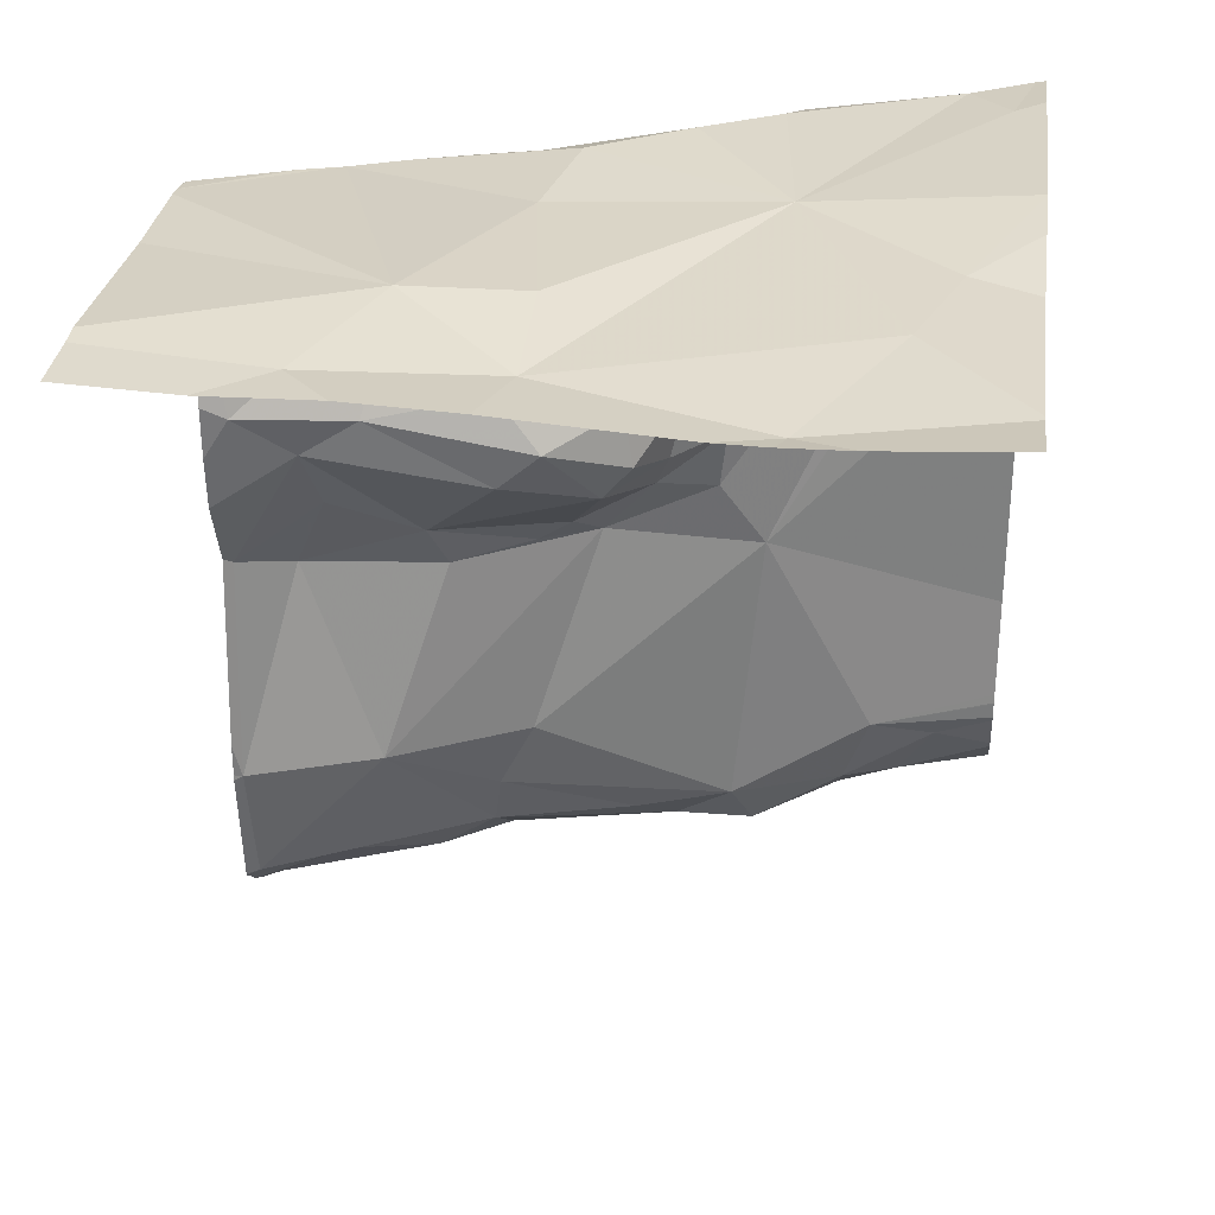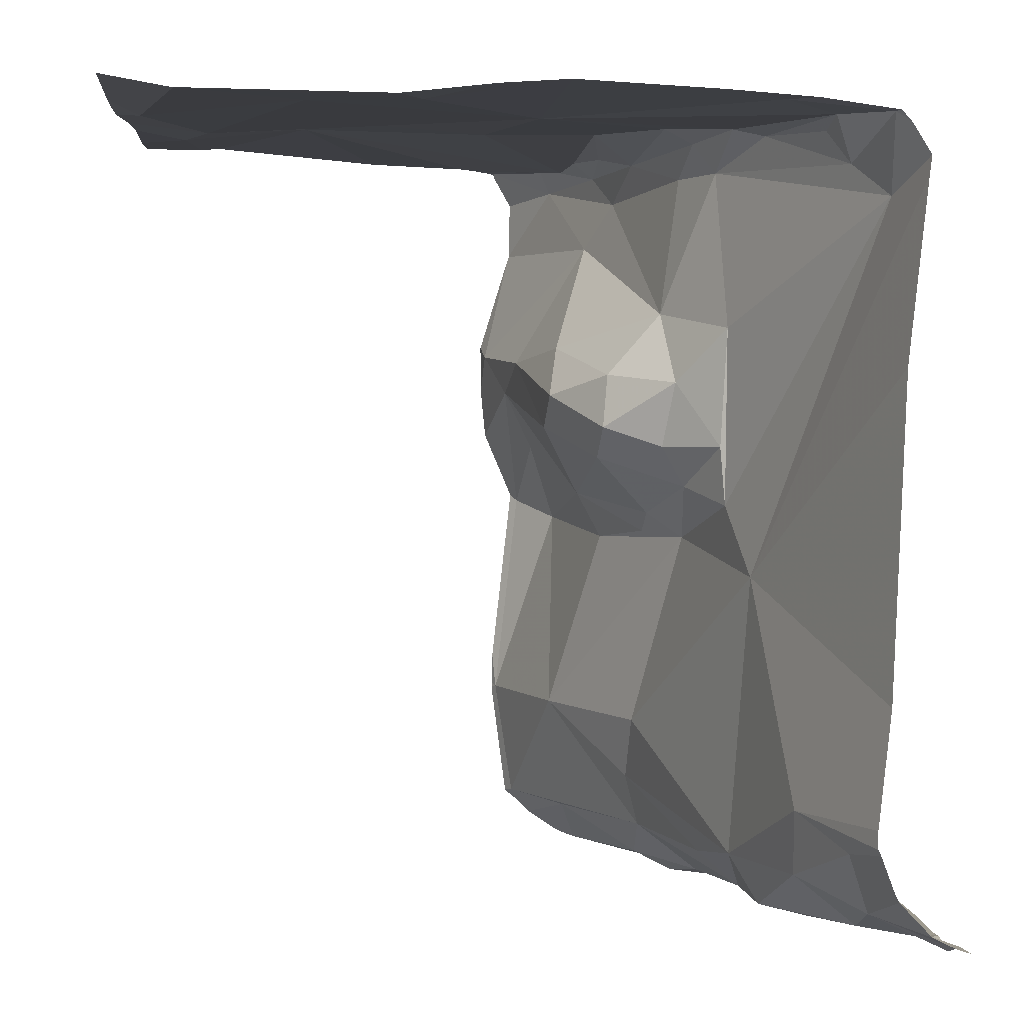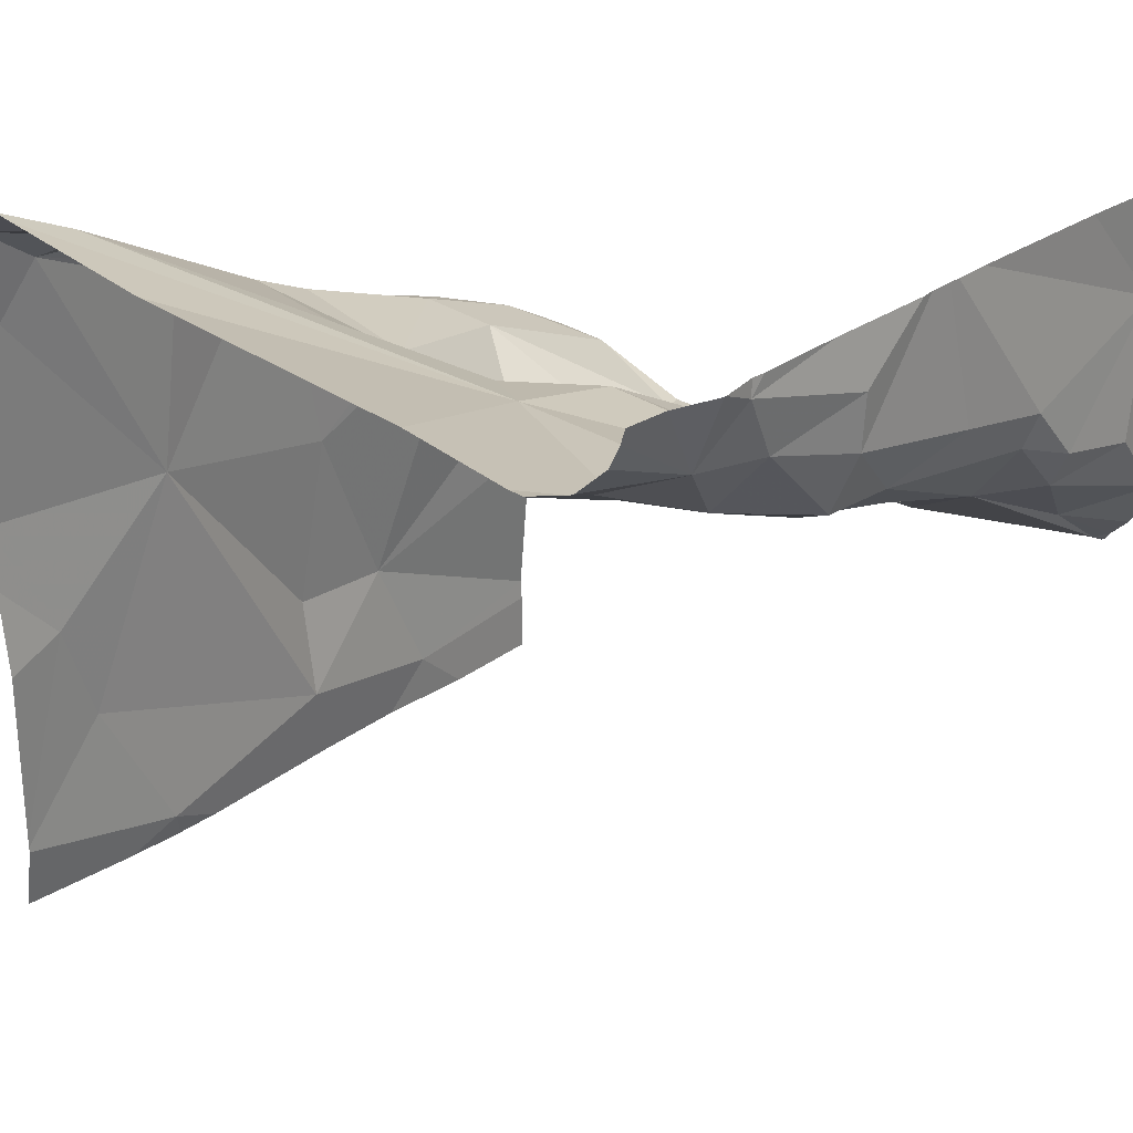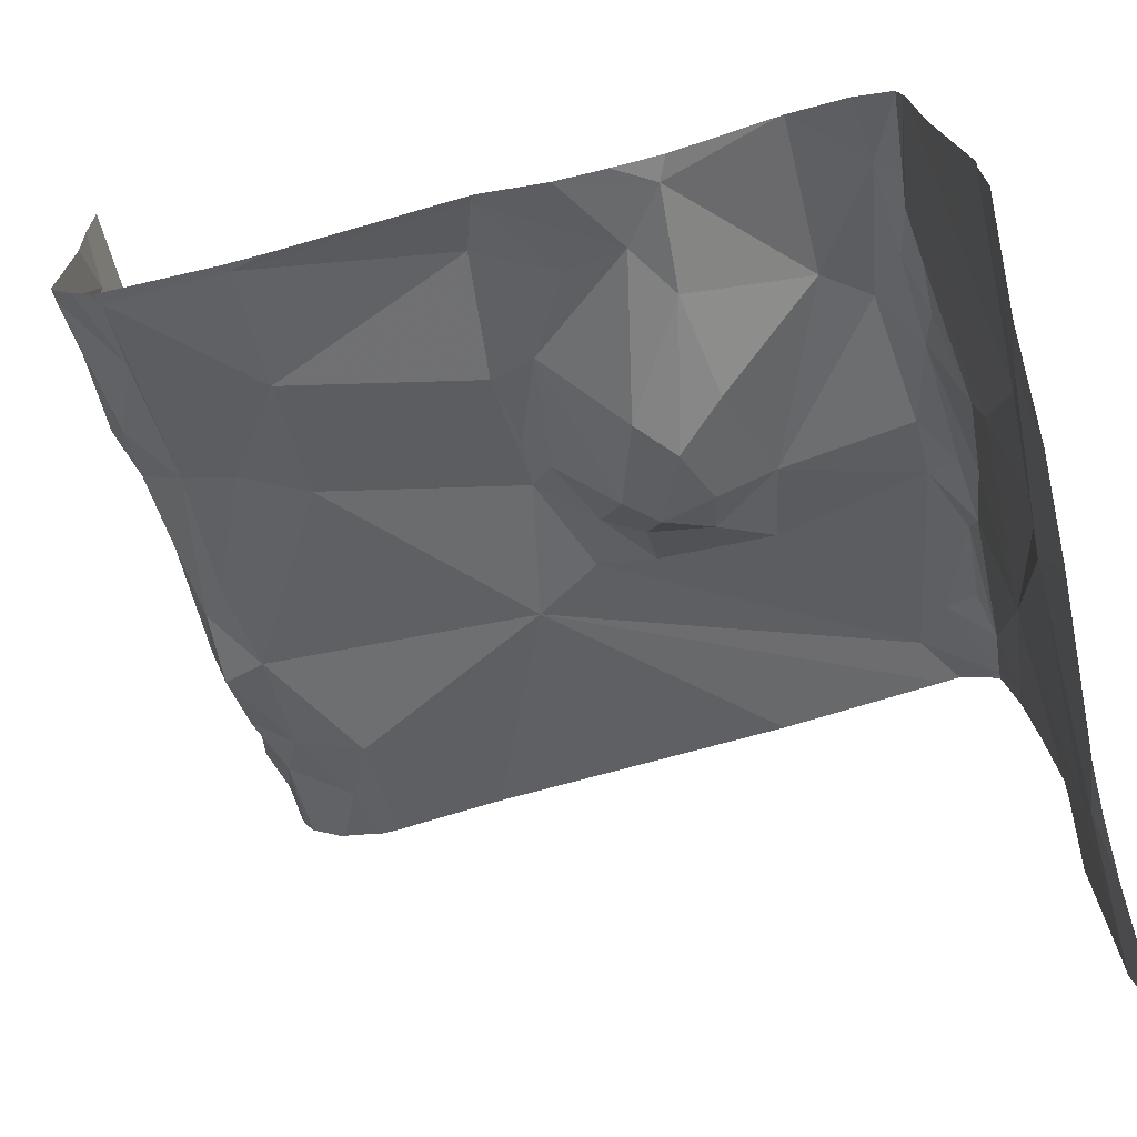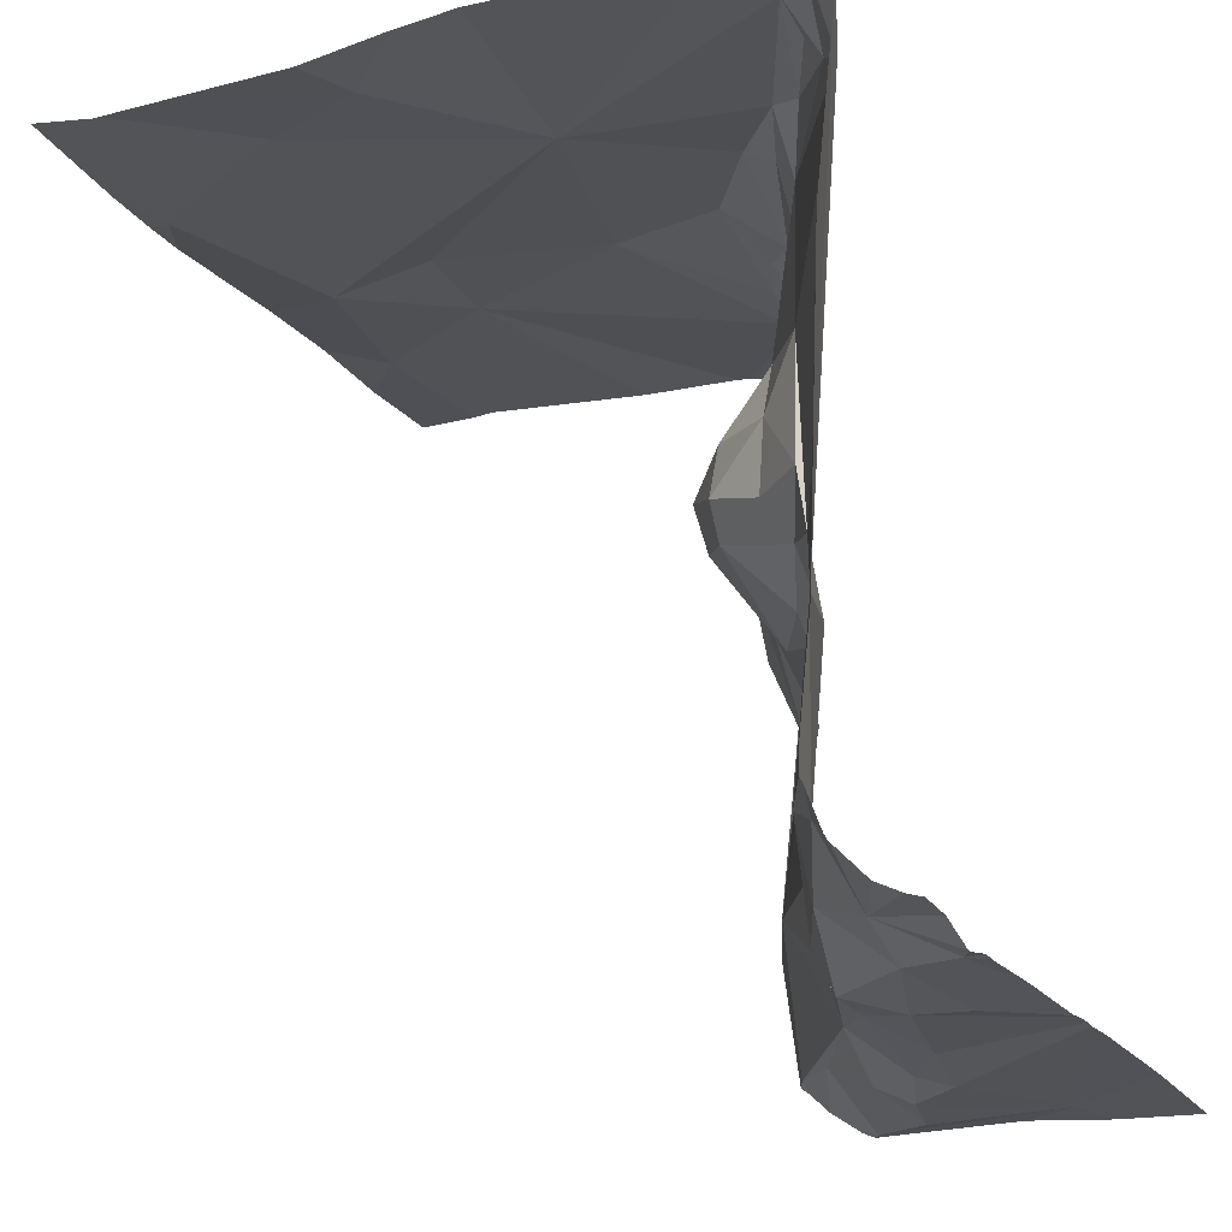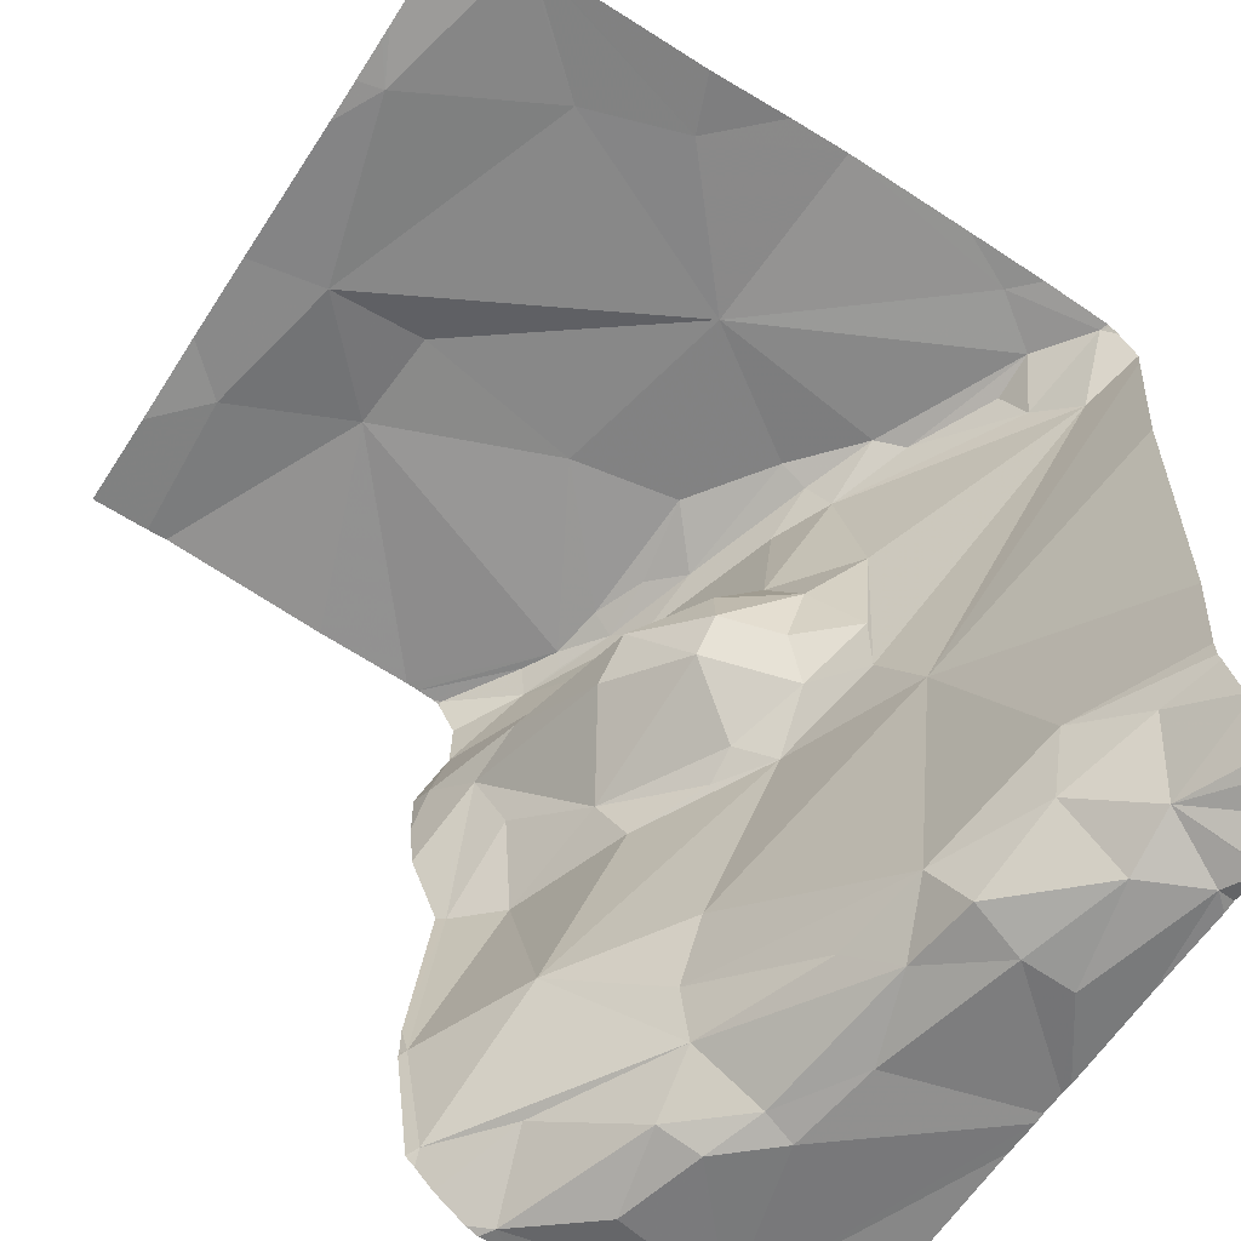
<metadata>
{"format":"obj","ext":"obj","renderer":"f3d","projection":"perspective","resolution":1024,"background":"white","views":[{"elev":32.4,"azim":7.3,"up":"+Z"},{"elev":2.3,"azim":85.4,"up":"+Z"},{"elev":28.7,"azim":133.9,"up":"+Y"},{"elev":-69.7,"azim":-75.3,"up":"+Y"},{"elev":-21.6,"azim":115.6,"up":"+Z"},{"elev":-62.1,"azim":57.2,"up":"+Z"}]}
</metadata>
<code>
v -127.4 252.2 491.8
v -126.7 252.2 491.8
v -127.5 253.1 490.7
v -127.3 253.2 490.7
v -126.9 253 491.2
v -126.6 253 491.8
v -126.9 252.7 491.8
v -126.9 253 491.5
v -127 252.9 491.5
v -127.3 252.8 491.2
v -127.2 252.9 491.2
v -127.3 252.8 491.3
v -127.1 252.9 491.2
v -127.4 252.8 491
v -127.2 252.9 490.8
v -127.1 253.2 490.7
v -127.2 253 490.7
v -127.3 253 490.7
v -126.7 253.1 490.8
v -127.3 252.2 491.8
v -127.1 253 490.7
v -127 252.8 491.4
v -127.1 252.8 491.5
v -127.1 252.8 491.4
v -127.2 252.9 491
v -127 252.9 491.3
v -127.1 252.8 491.4
v -127 252.9 491.4
v -126.6 253.1 490.9
v -126.6 253.1 491.8
v -126.7 253.2 490.7
v -126.7 253.2 490.7
v -126.9 253 491.3
v -126.9 253 491.4
v -127.4 252.9 490.7
v -126.7 253.1 490.9
v -126.7 253 490.9
v -127 252.9 491.6
v -127.5 252.2 491.8
v -126.9 253.2 490.7
v -127.5 252.8 490.7
v -126.6 253 491.8
v -127.3 252.9 490.7
v -127.2 253 490.7
v -126.8 253.1 490.7
v -126.7 253.1 491.8
v -127.3 252.8 491.8
v -127.3 252.8 491.8
v -126.9 253 491.8
v -127 252.9 491.8
v -126.9 253 491.8
v -126.6 253.1 491.8
v -127.1 252.9 491.7
v -127 252.9 491.8
v -127 253 491.7
v -127.2 252.9 491.8
v -126.8 252.2 491.8
v -126.7 253.1 491.7
v -126.7 253.1 491.8
v -126.7 253.1 491.7
v -127.2 252.8 491.8
v -127.4 252.8 491.8
v -127.3 252.9 491.7
v -127.2 252.8 491.5
v -127.4 252.8 491.8
v -127.1 252.9 491.3
v -127.5 252.7 490.8
v -126.8 253 490.8
v -126.9 253 490.8
v -127 253 490.7
v -127.1 253 490.8
v -127.2 252.9 490.9
v -127.5 252.2 491.8
v -126.9 253 490.7
v -126.6 252.2 491.8
v -126.9 253.1 490.7
v -127.1 253.2 490.7
v -127.4 252.8 490.8
v -126.6 253.1 491.8
v -127 253.2 490.7
v -127.1 252.8 491.8
v -127.3 252.8 491.7
v -127.4 252.8 491.8
v -126.6 253.1 490.8
v -127.5 252.7 491
v -127.5 252.7 491.3
v -127.5 252.8 491.3
v -127.4 252.7 491.4
v -127.1 252.7 491.8
v -127.1 252.4 491.8
v -127.2 252.4 491.8
v -127.2 252.8 491.4
v -126.6 253.1 491.8
v -127.4 252.7 491.5
v -126.6 252.9 491.8
v -126.6 253.1 491
v -126.6 253.2 491.7
v -127 253.2 490.7
v -126.8 252.2 491.8
v -127.3 252.2 491.8
v -127.1 252.3 491.8
v -126.8 252.2 491.8
v -126.7 252.4 491.8
v -126.7 252.6 491.8
v -126.6 253.1 490.9
v -126.6 253.1 490.9
v -127.4 252.8 491.8
v -127.5 252.7 491.8
v -126.6 253.1 490.9
v -126.6 253.1 490.9
v -127.4 252.7 491.4
v -127.5 252.7 491.5
v -126.6 252.7 491.8
v -126.6 253.2 491.7
v -126.6 253.2 490.8
v -126.6 253.1 491.5
v -126.9 252.2 491.8
v -127.4 253.2 490.7
v -127.1 253.2 490.7
v -126.7 253.2 490.7
v -126.6 253.2 490.7
v -126.9 253.2 490.7
v -126.7 253.2 490.7
v -126.8 253.2 490.7
v -127.1 252.2 491.8
v -127.5 252.8 490.7
v -127.5 252.9 490.7
v -127.5 253.2 490.7
v -127.5 253.2 490.7
v -127.5 253 490.7
v -127.5 253.1 490.7
v -127.5 252.7 490.8
v -127.5 252.7 490.8
v -127.5 252.7 491
v -127.5 252.7 491
v -127.5 252.7 491.3
v -127.5 252.7 491.4
v -127.5 252.3 491.8
v -127.5 252.5 491.8
v -127.5 252.7 491.5
v -127.5 252.7 491.7
v -127.5 252.7 491.4
v -127.5 252.6 491.8
v -127.5 252.8 490.7
v -127.5 252.7 491
v -127.5 252.7 490.8
v -127.5 252.7 491.8
v -127.5 252.7 491.8
v -127.5 252.7 491.8
v -127.5 252.7 491.8
v -127.5 252.7 491.7
v -127.5 252.7 491.8
v -127.5 252.2 491.8
v -127.5 252.7 491.7
v -127.5 252.7 491.7
v -127.5 252.7 491
v -127.5 252.8 490.8
v -126.6 253.1 490.8
v -126.6 252.6 491.8
v -126.6 252.5 491.8
v -126.6 252.2 491.8
v -126.6 252.3 491.8
v -126.6 252.3 491.8
v -126.6 253.2 490.8
v -126.6 253.2 490.7
v -126.6 253.2 490.7
f 80 76 40
f 98 40 31
f 77 21 80
f 122 31 124
f 17 21 77
f 6 7 113
f 58 52 93
f 7 6 46
f 8 58 33
f 38 8 9
f 9 8 34
f 87 12 10
f 10 11 13
f 10 12 11
f 11 66 13
f 13 33 5
f 67 14 15
f 14 72 15
f 3 17 119
f 38 23 64
f 17 3 18
f 3 35 18
f 27 28 26
f 12 92 27
f 27 24 22
f 69 25 5
f 37 5 96
f 21 17 44
f 10 13 14
f 23 9 22
f 22 24 23
f 5 25 13
f 66 27 26
f 26 28 34
f 3 118 128
f 32 19 120
f 36 37 110
f 33 34 8
f 41 35 3
f 37 36 68
f 23 38 9
f 45 31 40
f 98 31 122
f 127 3 130
f 76 70 74
f 18 43 44
f 18 35 43
f 44 17 18
f 31 45 19
f 7 46 49
f 50 81 7
f 47 48 61
f 62 48 47
f 56 61 81
f 50 7 49
f 49 46 51
f 46 59 51
f 46 6 52
f 52 6 42
f 52 60 46
f 55 51 60
f 54 55 53
f 54 50 49
f 54 53 56
f 51 55 49
f 50 54 56
f 63 53 38
f 55 54 49
f 114 58 97
f 8 38 55
f 38 53 55
f 58 5 33
f 59 60 51
f 61 56 47
f 8 55 58
f 33 26 34
f 34 28 9
f 47 63 65
f 47 83 62
f 56 63 47
f 56 53 63
f 82 38 64
f 82 65 63
f 12 66 11
f 13 66 26
f 13 25 14
f 78 67 15
f 69 37 68
f 74 69 68
f 15 70 44
f 43 15 44
f 71 70 15
f 15 72 71
f 36 19 68
f 69 70 71
f 68 45 74
f 68 19 45
f 84 36 158
f 69 74 70
f 27 66 12
f 14 25 72
f 71 72 69
f 25 69 72
f 70 21 44
f 45 40 76
f 45 76 74
f 27 22 28
f 21 76 80
f 43 78 15
f 5 37 69
f 43 35 41
f 80 40 98
f 70 76 21
f 81 50 56
f 9 28 22
f 58 60 52
f 82 63 38
f 65 83 47
f 60 59 46
f 26 33 13
f 78 43 41
f 60 58 55
f 163 104 162
f 88 86 136
f 86 85 135
f 89 90 7
f 162 103 161
f 12 87 111
f 112 88 137
f 89 62 91
f 89 91 90
f 92 12 88
f 92 24 27
f 24 92 94
f 94 64 24
f 10 14 87
f 14 85 87
f 85 14 67
f 161 102 2
f 112 82 94
f 24 64 23
f 145 67 146
f 100 101 91
f 103 104 7
f 102 103 101
f 101 100 20
f 103 102 161
f 102 101 125
f 101 103 7
f 7 90 101
f 143 62 147
f 101 90 91
f 81 89 7
f 107 108 148
f 107 65 108
f 150 65 151
f 160 104 163
f 48 62 89
f 100 91 138
f 65 107 83
f 113 104 159
f 89 81 48
f 81 61 48
f 88 111 86
f 12 111 88
f 87 86 111
f 159 104 160
f 154 82 155
f 82 112 141
f 82 64 94
f 88 94 92
f 94 88 112
f 87 85 86
f 158 36 29
f 133 78 157
f 78 41 144
f 79 52 30
f 147 107 149
f 62 83 107
f 104 103 162
f 1 153 73
f 123 31 32
f 124 31 123
f 4 3 16
f 16 3 119
f 119 17 77
f 118 3 4
f 121 19 165
f 120 19 121
f 32 31 19
f 126 41 127
f 30 52 42
f 127 41 3
f 42 6 95
f 129 3 128
f 75 161 2
f 130 3 131
f 29 36 110
f 131 3 129
f 132 67 133
f 99 102 57
f 97 58 93
f 133 67 78
f 93 52 79
f 134 85 156
f 135 85 134
f 73 153 39
f 136 86 135
f 137 88 136
f 95 6 113
f 138 91 139
f 113 7 104
f 139 91 143
f 84 19 36
f 140 112 142
f 141 112 140
f 57 102 117
f 142 112 137
f 115 19 84
f 143 91 62
f 144 41 126
f 106 37 96
f 145 85 67
f 2 102 99
f 146 67 132
f 109 37 106
f 147 62 107
f 148 108 152
f 149 107 148
f 110 37 105
f 150 108 65
f 105 37 109
f 1 100 153
f 151 65 154
f 152 108 150
f 114 5 58
f 153 100 138
f 116 5 114
f 154 65 82
f 117 102 125
f 155 82 141
f 156 85 145
f 96 5 116
f 157 78 144
f 125 101 20
f 164 19 115
f 20 100 1
f 165 19 164
f 166 121 165

</code>
